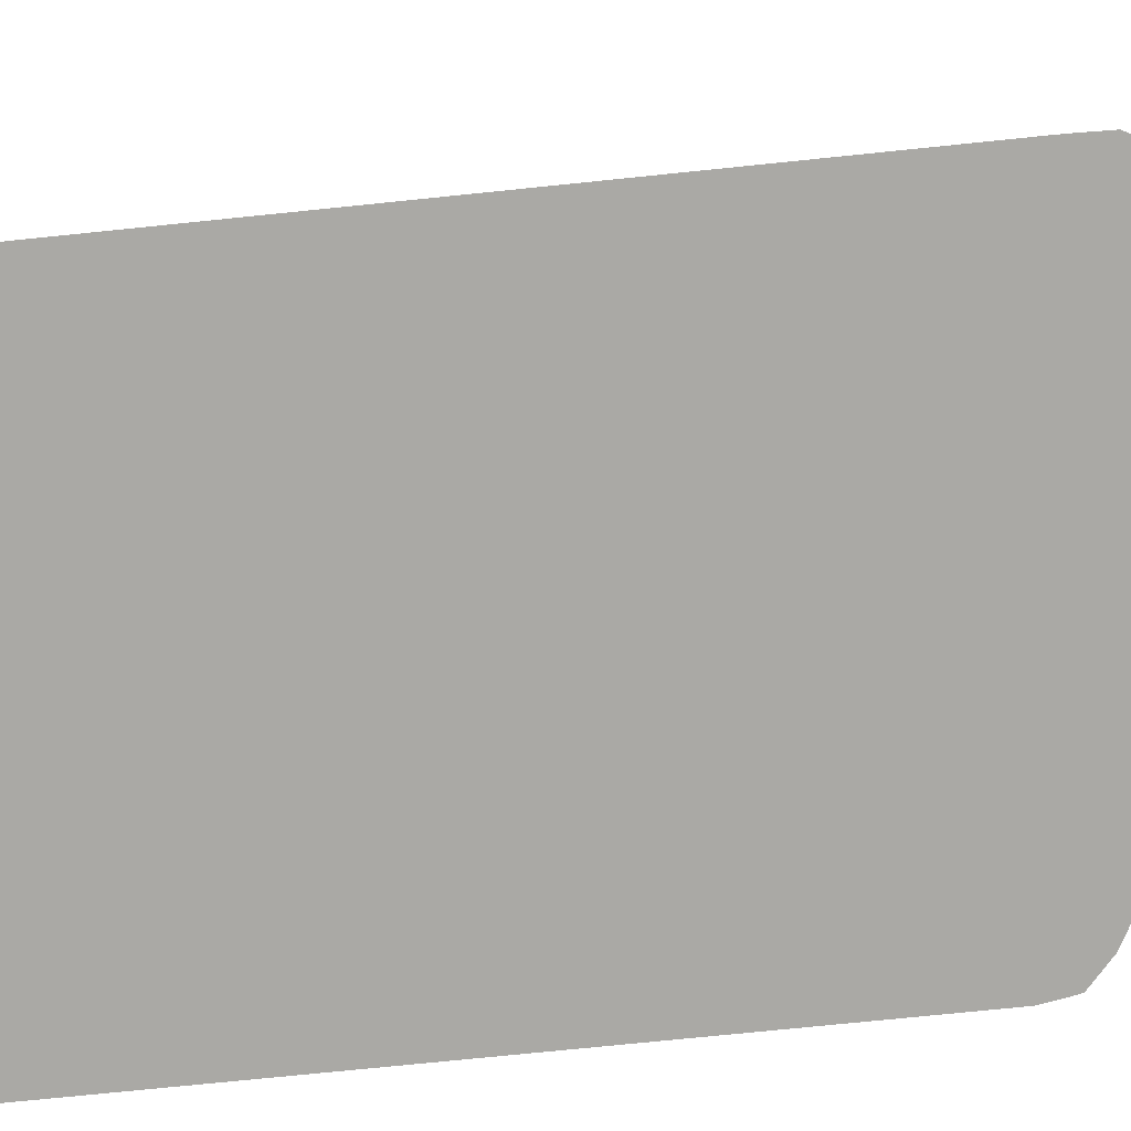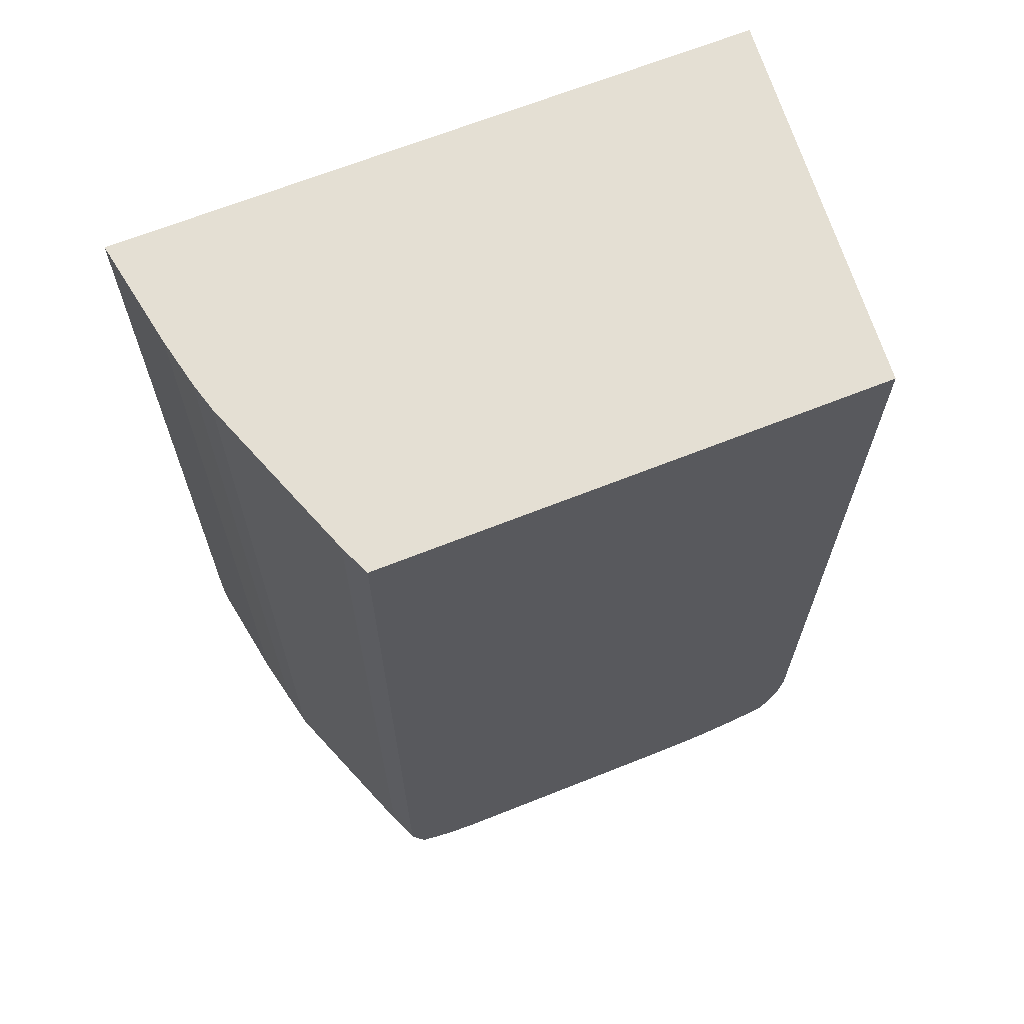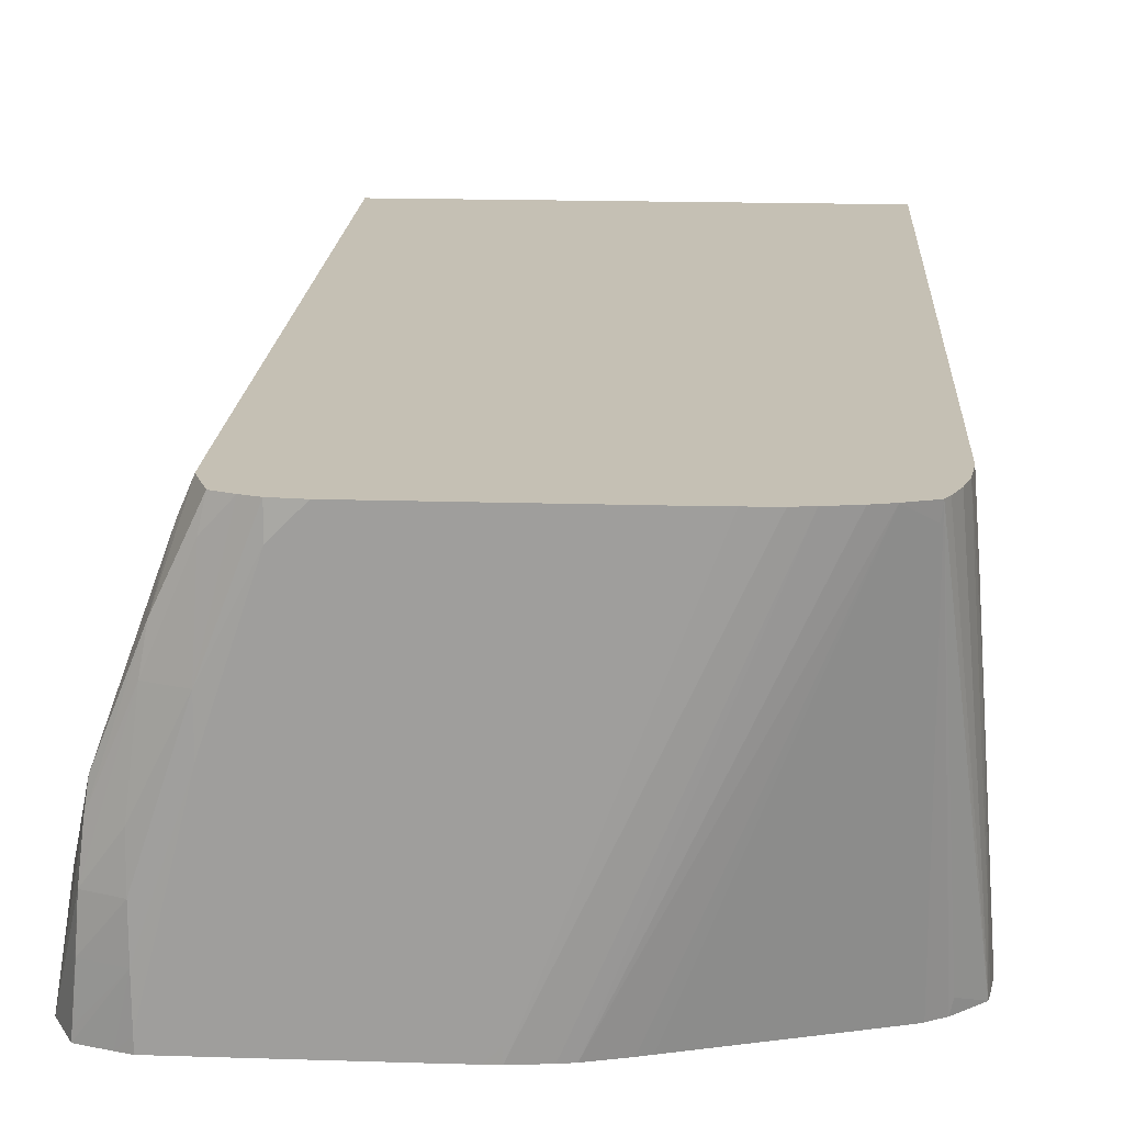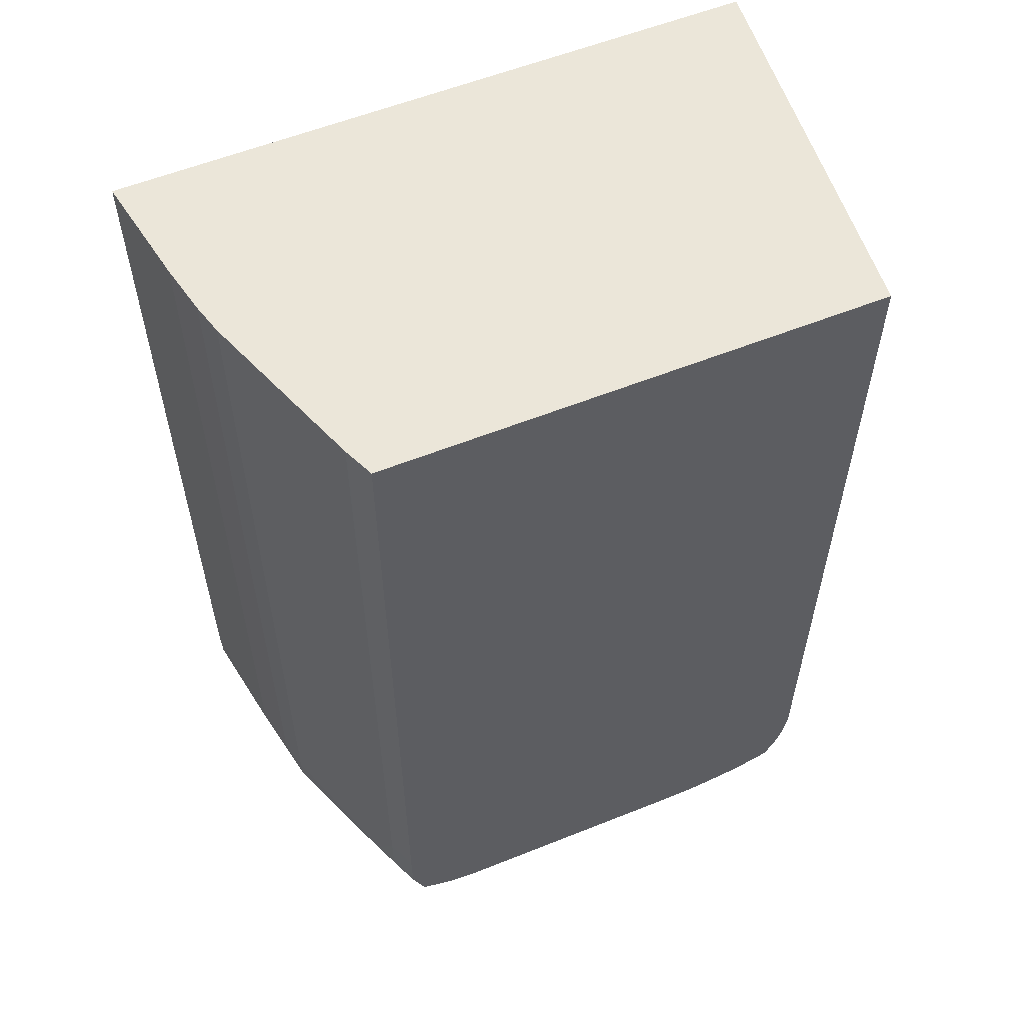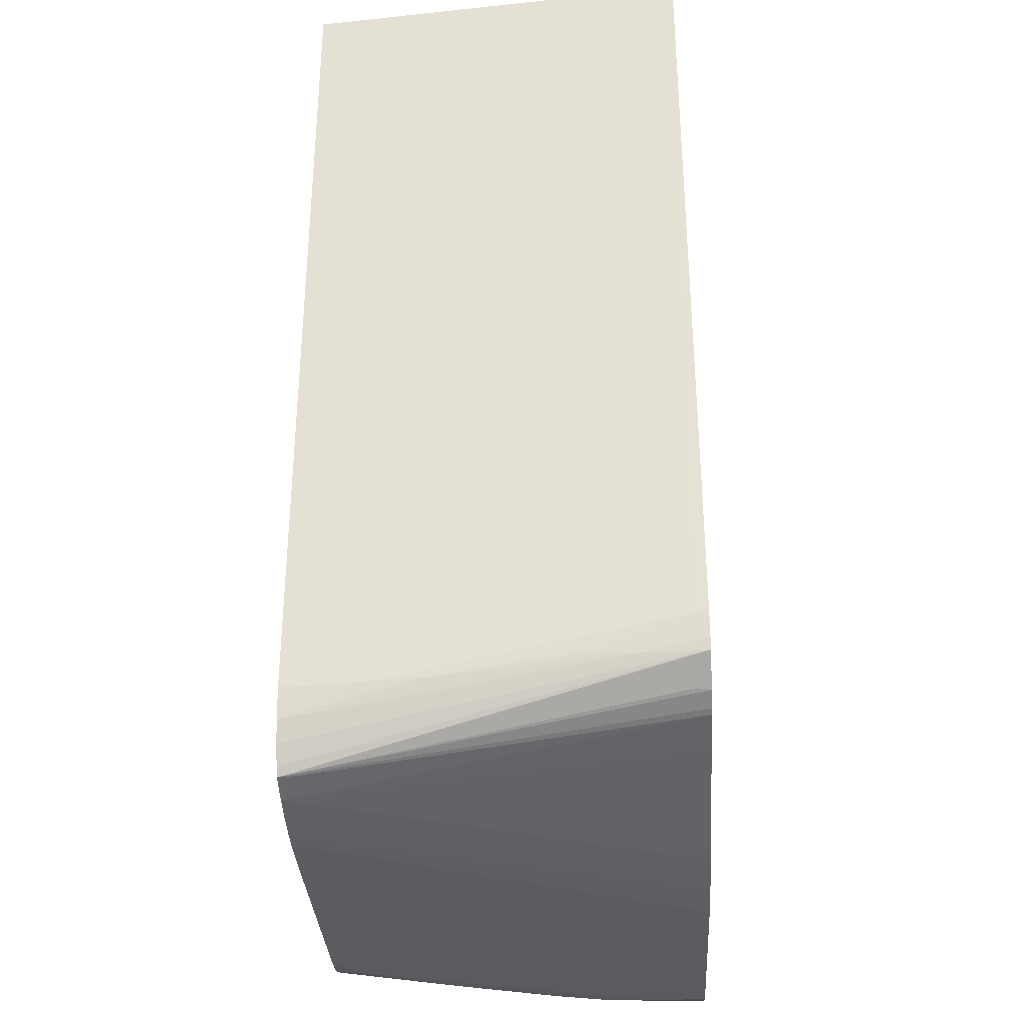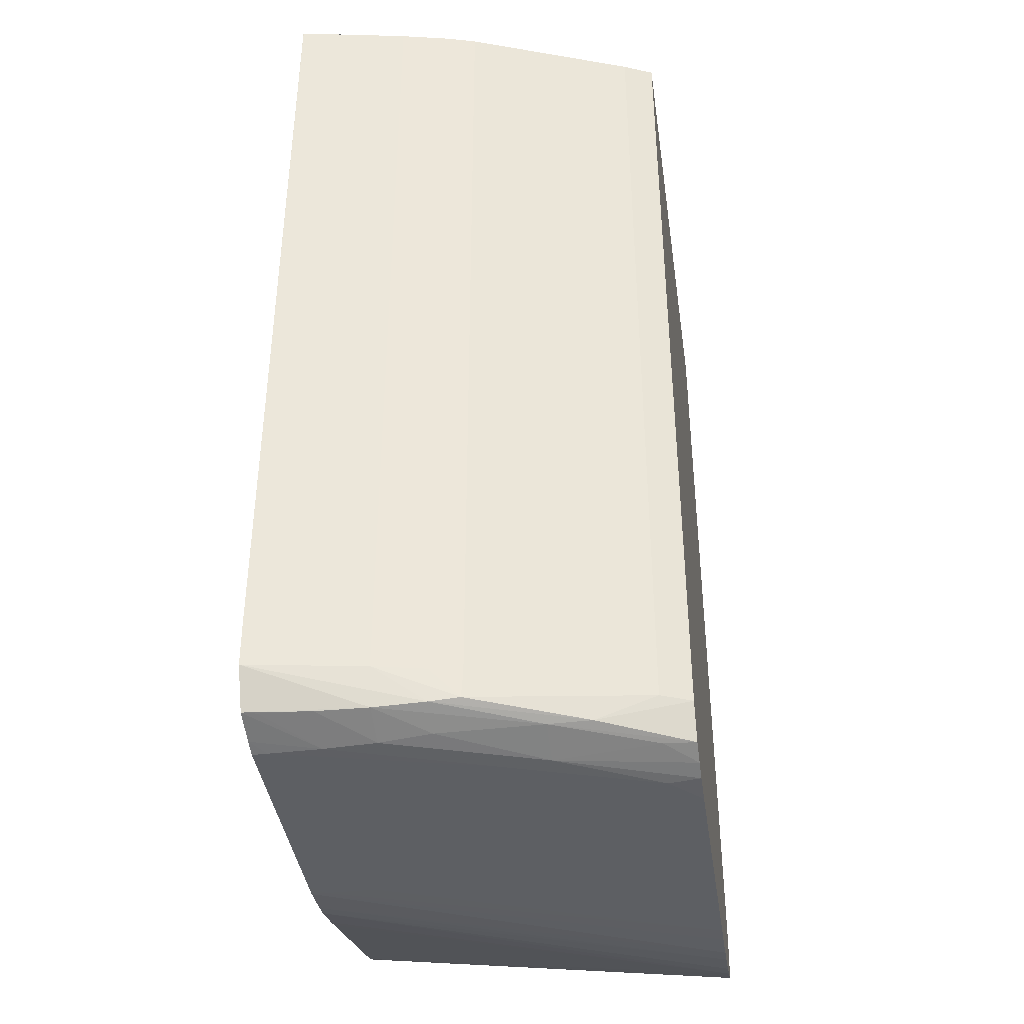
<metadata>
{"format":"obj","ext":"obj","renderer":"f3d","projection":"perspective","resolution":1024,"background":"white","views":[{"elev":-75.3,"azim":-84.2,"up":"+Z"},{"elev":66.7,"azim":-21.8,"up":"+Y"},{"elev":18.4,"azim":3.4,"up":"+Z"},{"elev":57.5,"azim":-22.6,"up":"+Y"},{"elev":-33.0,"azim":93.3,"up":"+Y"},{"elev":-40.0,"azim":-81.8,"up":"+Y"}]}
</metadata>
<code>
o socket11mm_collision_geom_19
v -0.04431 0.003866 -0.03137
v -0.04431 0.003755 -0.03137
v -0.04418 0.003534 -0.03061
v -0.0443 0.003866 -0.03127
v -0.04431 0.009518 -0.03137
v -0.04431 0.009518 -0.03137
v -0.04431 0.003534 -0.03137
v -0.04407 0.003323 -0.03028
v -0.04405 0.003354 -0.03009
v -0.04411 0.003534 -0.03028
v -0.04418 0.009518 -0.0306
v -0.04418 0.009518 -0.03061
v -0.0443 0.009518 -0.03127
v -0.03996 0.009518 -0.03137
v -0.04418 0.003281 -0.03137
v -0.04411 0.003289 -0.03061
v -0.04379 0.003288 -0.02961
v -0.04374 0.003322 -0.02934
v -0.04364 0.003534 -0.02895
v -0.0437 0.003534 -0.02912
v -0.04376 0.003534 -0.02929
v -0.04405 0.003534 -0.03007
v -0.04411 0.009518 -0.03027
v -0.04411 0.009518 -0.03028
v -0.03996 0.004198 -0.03137
v -0.04 0.009518 -0.03094
v -0.03997 0.004198 -0.03127
v -0.04416 0.003277 -0.03127
v -0.04413 0.003278 -0.03094
v -0.04397 0.003214 -0.03137
v -0.04387 0.003187 -0.03094
v -0.04387 0.003198 -0.03061
v -0.04387 0.003232 -0.03028
v -0.04351 0.003277 -0.02895
v -0.04346 0.003296 -0.02875
v -0.04354 0.003197 -0.02961
v -0.04355 0.003534 -0.02875
v -0.04364 0.003866 -0.02895
v -0.04371 0.003866 -0.02912
v -0.04405 0.009518 -0.03007
v -0.04019 0.003866 -0.02875
v -0.04014 0.003866 -0.02928
v -0.04005 0.004004 -0.0304
v -0.04004 0.003971 -0.03061
v -0.03999 0.004018 -0.03137
v -0.04003 0.009518 -0.03061
v -0.04387 0.003185 -0.03137
v -0.04387 0.003185 -0.03127
v -0.04354 0.003185 -0.02995
v -0.04332 0.00324 -0.02875
v -0.04321 0.003204 -0.02875
v -0.04321 0.003185 -0.02895
v -0.04356 0.003737 -0.02875
v -0.04356 0.003866 -0.02875
v -0.04364 0.009518 -0.02894
v -0.04364 0.009518 -0.02895
v -0.04371 0.009518 -0.02912
v -0.04022 0.003664 -0.02875
v -0.04019 0.009518 -0.02875
v -0.04012 0.003866 -0.02961
v -0.04003 0.003948 -0.03094
v -0.04001 0.003944 -0.03127
v -0.04001 0.003945 -0.03137
v -0.04254 0.003185 -0.03137
v -0.04301 0.003185 -0.02875
v -0.04356 0.009518 -0.02875
v -0.04026 0.003524 -0.02875
v -0.04032 0.003399 -0.02875
v -0.04036 0.003345 -0.02875
v -0.04018 0.003778 -0.03127
v -0.0402 0.003775 -0.03137
v -0.04231 0.003186 -0.03137
v -0.04221 0.003186 -0.03127
v -0.04221 0.003185 -0.03094
v -0.04134 0.003185 -0.02875
v -0.04054 0.003281 -0.02875
v -0.04037 0.003355 -0.02886
v -0.04036 0.003692 -0.03137
v -0.04031 0.003711 -0.03137
v -0.04221 0.003186 -0.03137
v -0.04155 0.003185 -0.02928
v -0.04122 0.003188 -0.02875
v -0.04068 0.003247 -0.02875
v -0.04188 0.003229 -0.03137
v -0.04163 0.003299 -0.03137
v -0.04154 0.003325 -0.03137
v -0.04065 0.003602 -0.03137
v -0.04198 0.003214 -0.03137
v -0.04101 0.003196 -0.02875
v -0.04088 0.003212 -0.02875
f 1 2 3
f 1 3 4
f 1 4 5
f 1 5 6
f 1 6 14
f 1 14 25
f 1 25 45
f 1 45 63
f 1 63 71
f 1 71 79
f 1 79 78
f 1 78 87
f 1 87 86
f 1 86 85
f 1 85 84
f 1 84 88
f 1 88 80
f 1 80 72
f 1 72 64
f 1 64 47
f 1 47 30
f 1 30 15
f 1 15 7
f 1 7 2
f 2 7 3
f 3 7 8
f 3 8 9
f 3 9 10
f 3 10 11
f 3 11 12
f 3 12 13
f 3 13 4
f 4 13 5
f 5 13 12
f 5 12 11
f 5 11 24
f 5 24 23
f 5 23 40
f 5 40 57
f 5 57 56
f 5 56 55
f 5 55 66
f 5 66 59
f 5 59 46
f 5 46 26
f 5 26 14
f 5 14 6
f 7 15 16
f 7 16 8
f 8 16 17
f 8 17 18
f 8 18 9
f 9 18 19
f 9 19 20
f 9 20 21
f 9 21 22
f 9 22 10
f 10 22 23
f 10 23 24
f 10 24 11
f 14 26 27
f 14 27 25
f 15 28 29
f 15 29 16
f 15 30 31
f 15 31 28
f 16 29 32
f 16 32 33
f 16 33 17
f 17 34 35
f 17 35 18
f 17 33 36
f 17 36 34
f 18 35 37
f 18 37 19
f 19 37 38
f 19 38 20
f 20 38 21
f 21 38 22
f 22 38 39
f 22 39 57
f 22 57 40
f 22 40 23
f 25 27 41
f 25 41 42
f 25 42 43
f 25 43 44
f 25 44 45
f 26 46 41
f 26 41 27
f 28 31 29
f 29 31 32
f 30 47 48
f 30 48 31
f 31 48 49
f 31 49 32
f 32 49 36
f 32 36 33
f 34 36 50
f 34 50 35
f 35 50 51
f 35 51 65
f 35 65 75
f 35 75 82
f 35 82 89
f 35 89 90
f 35 90 83
f 35 83 76
f 35 76 69
f 35 69 68
f 35 68 67
f 35 67 58
f 35 58 41
f 35 41 59
f 35 59 66
f 35 66 54
f 35 54 53
f 35 53 37
f 36 51 50
f 36 49 52
f 36 52 51
f 37 53 38
f 38 53 54
f 38 54 55
f 38 55 56
f 38 56 57
f 38 57 39
f 41 58 42
f 41 46 59
f 42 60 43
f 42 58 60
f 43 60 44
f 44 61 45
f 44 60 61
f 45 61 62
f 45 62 63
f 47 64 74
f 47 74 81
f 47 81 75
f 47 75 65
f 47 65 52
f 47 52 49
f 47 49 48
f 51 52 65
f 54 66 55
f 58 67 62
f 58 62 61
f 58 61 60
f 62 67 63
f 63 68 69
f 63 69 70
f 63 70 71
f 63 67 68
f 64 72 73
f 64 73 74
f 69 76 77
f 69 77 78
f 69 78 79
f 69 79 71
f 69 71 70
f 72 80 73
f 73 80 75
f 73 75 81
f 73 81 74
f 75 80 82
f 76 83 84
f 76 84 85
f 76 85 86
f 76 86 87
f 76 87 78
f 76 78 77
f 80 88 89
f 80 89 82
f 83 90 84
f 84 90 88
f 88 90 89

</code>
